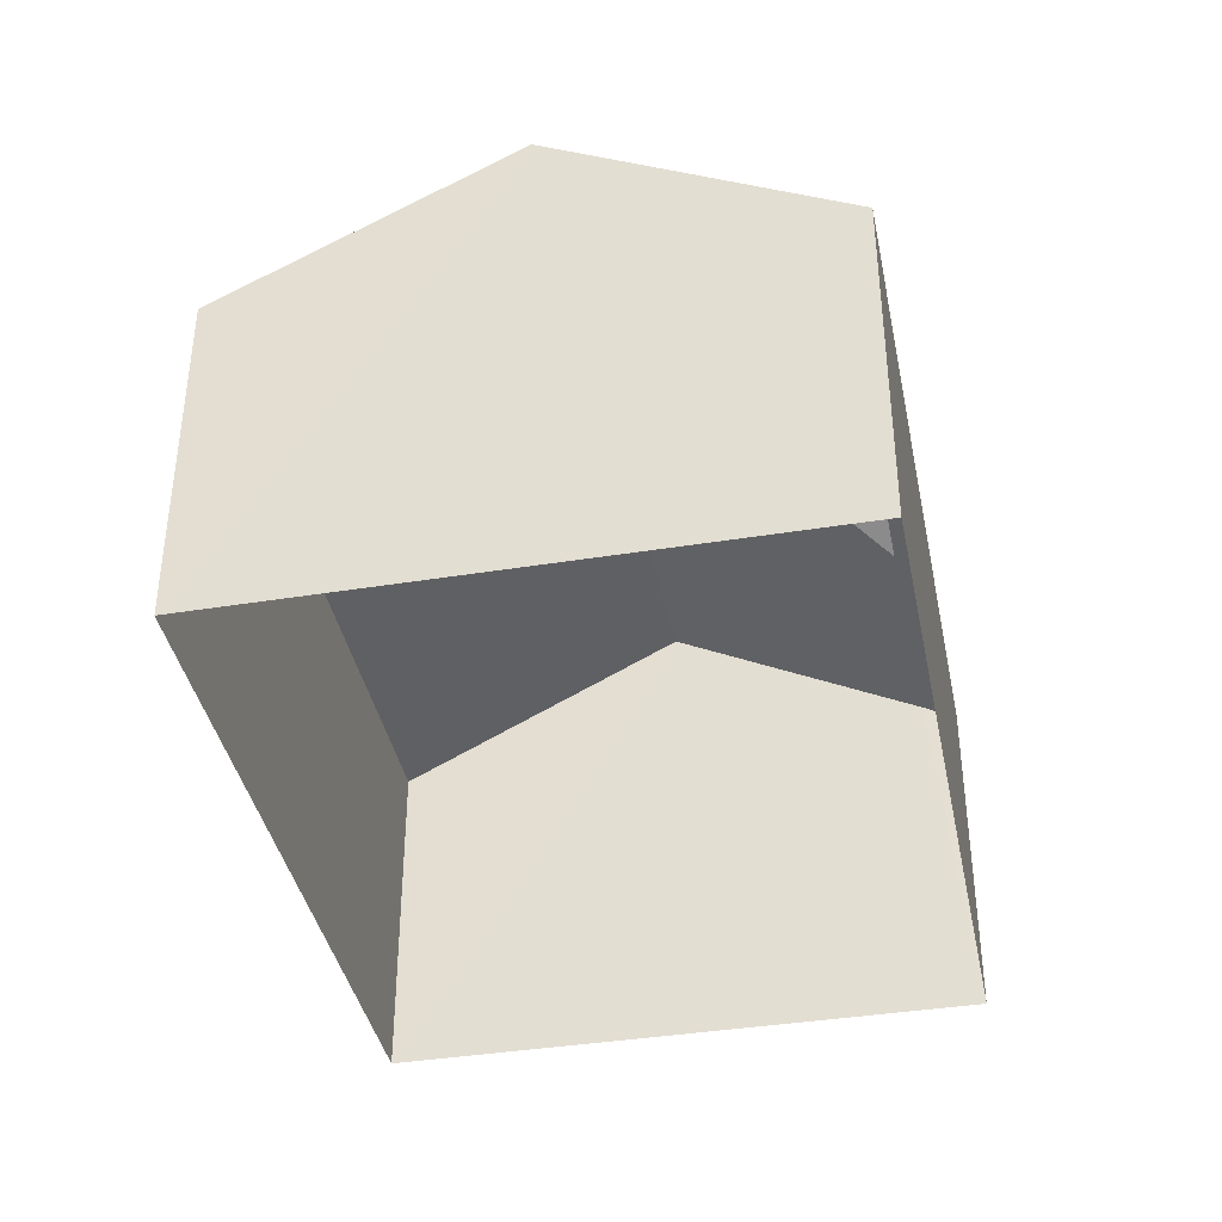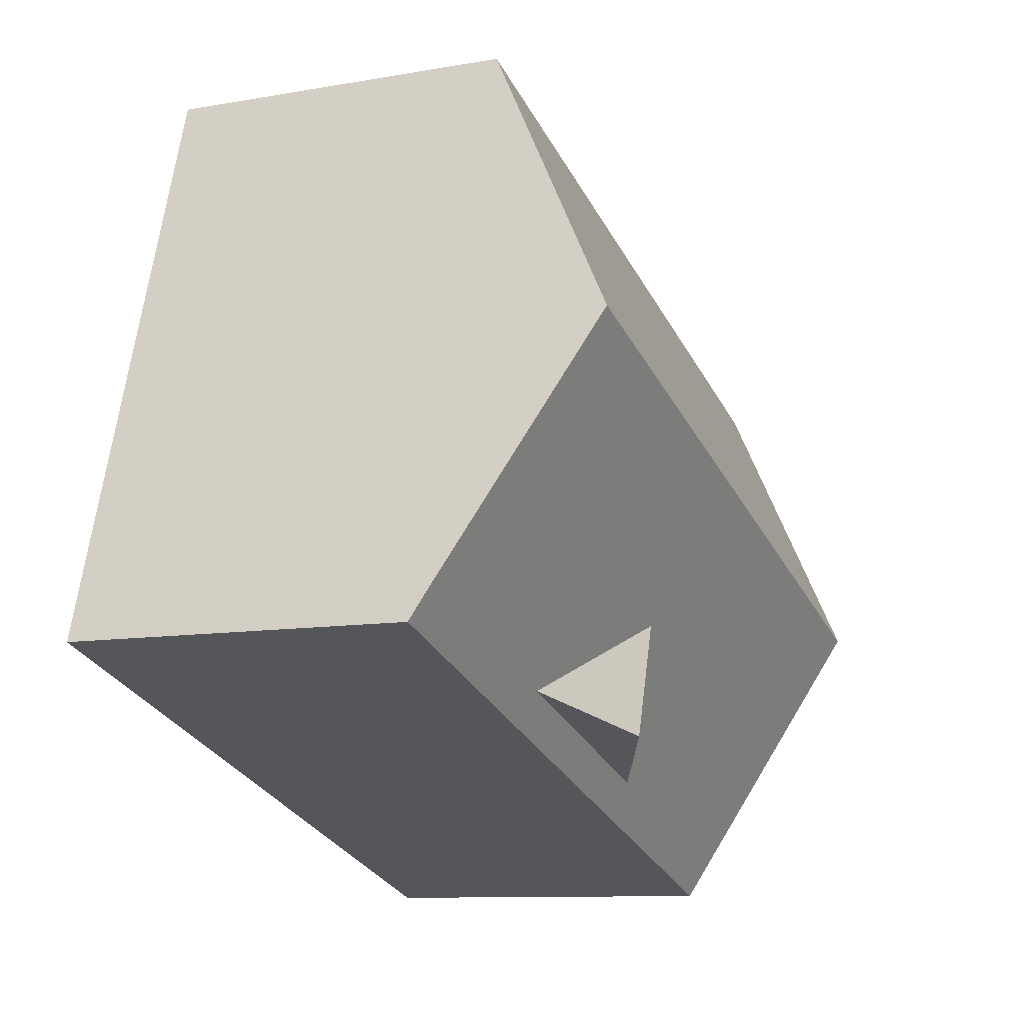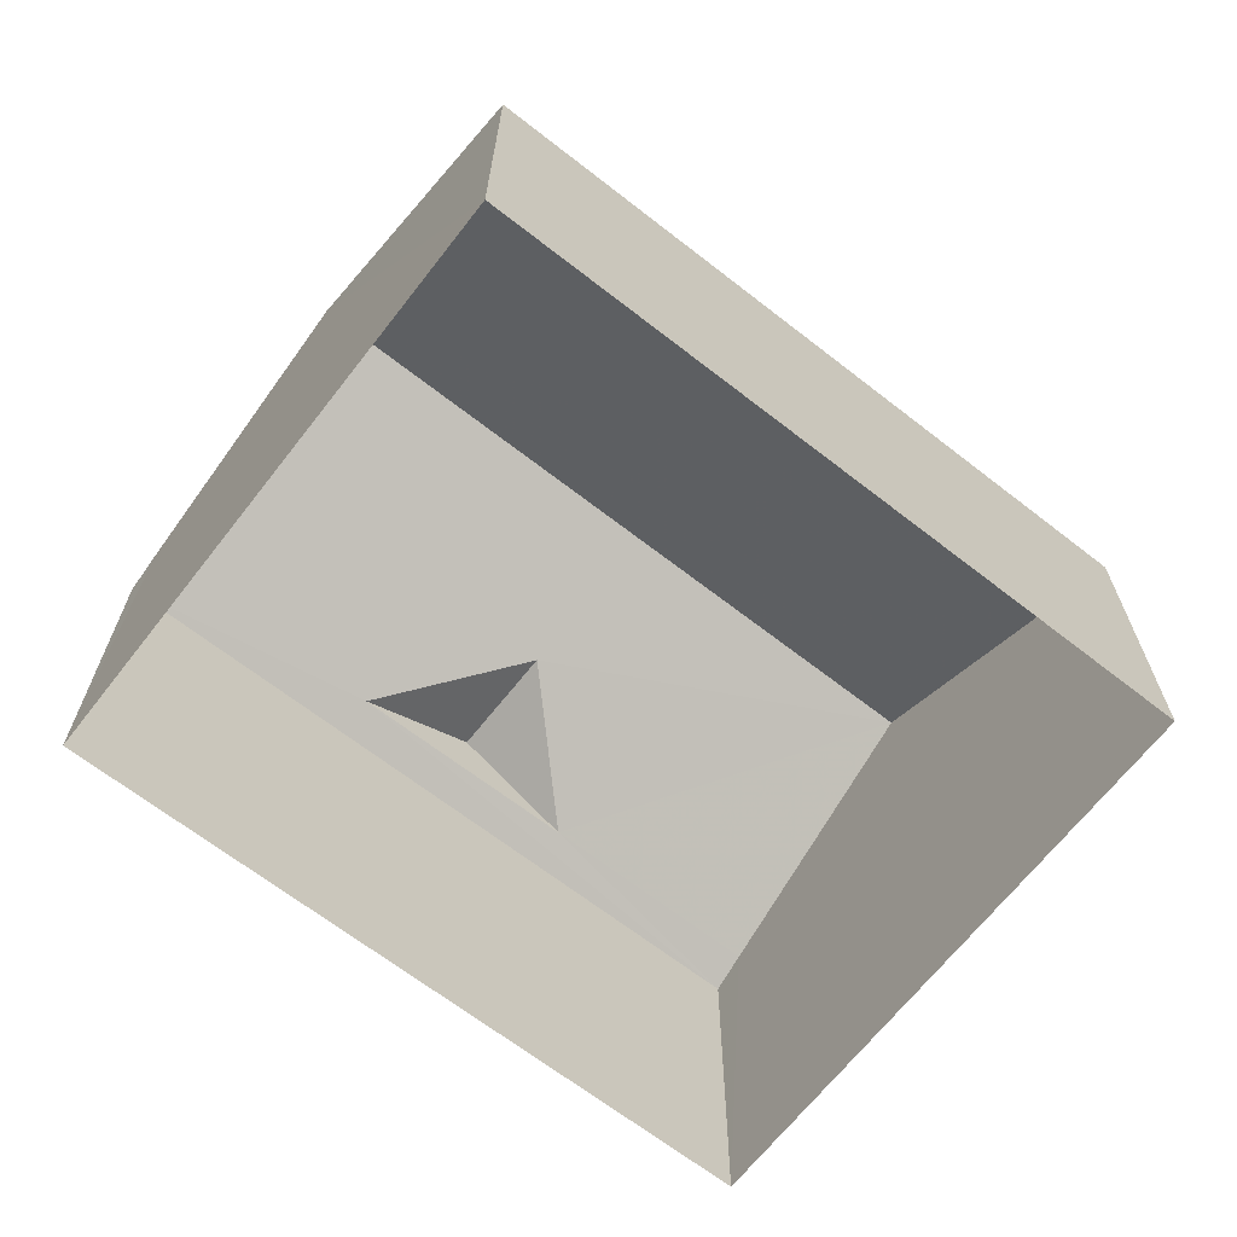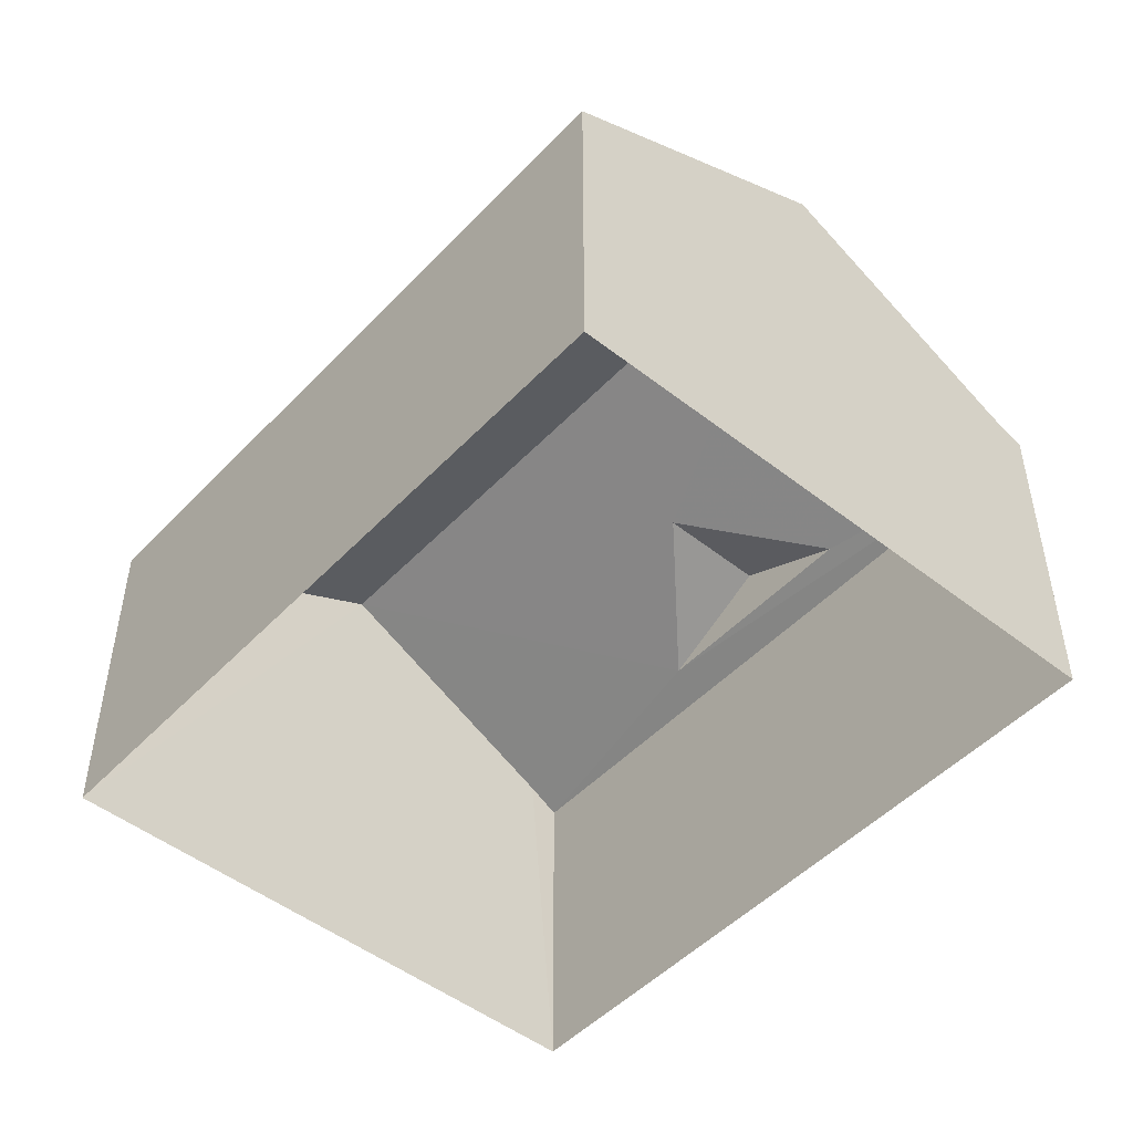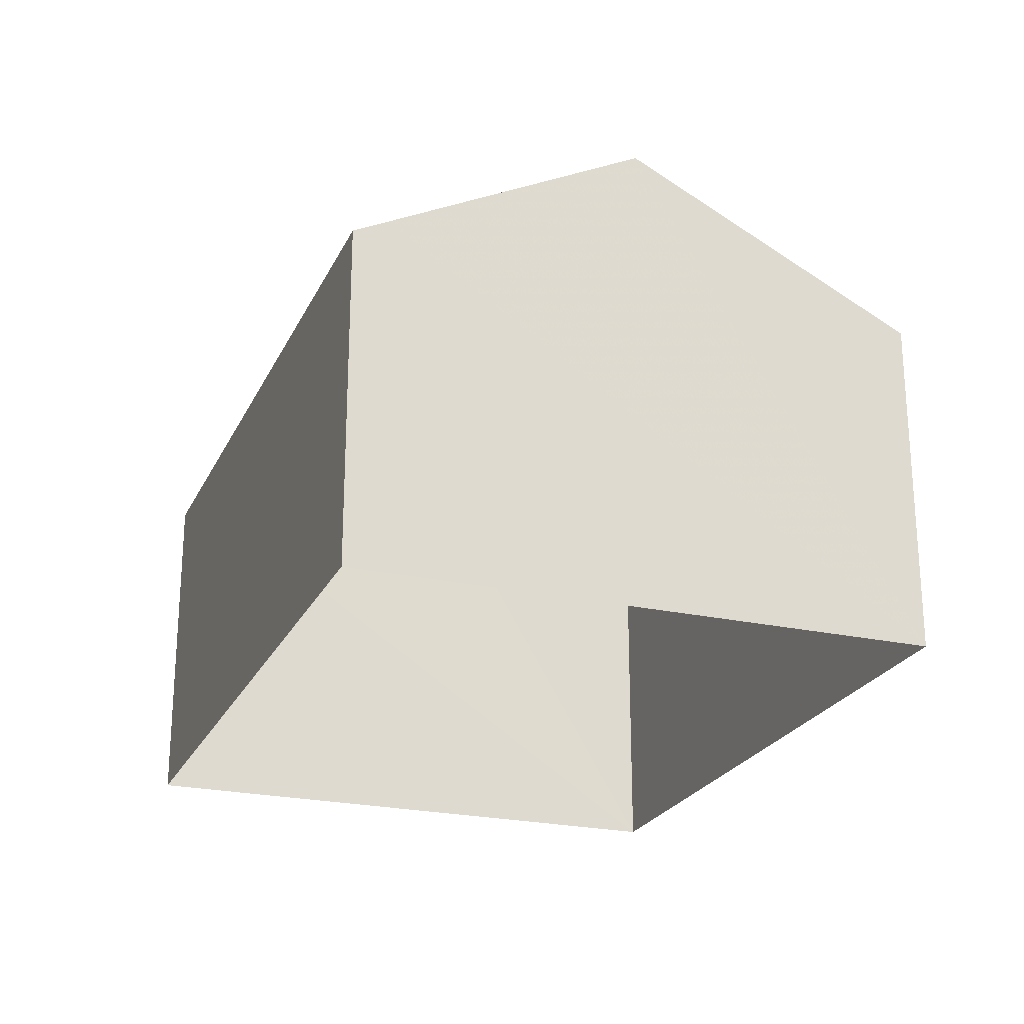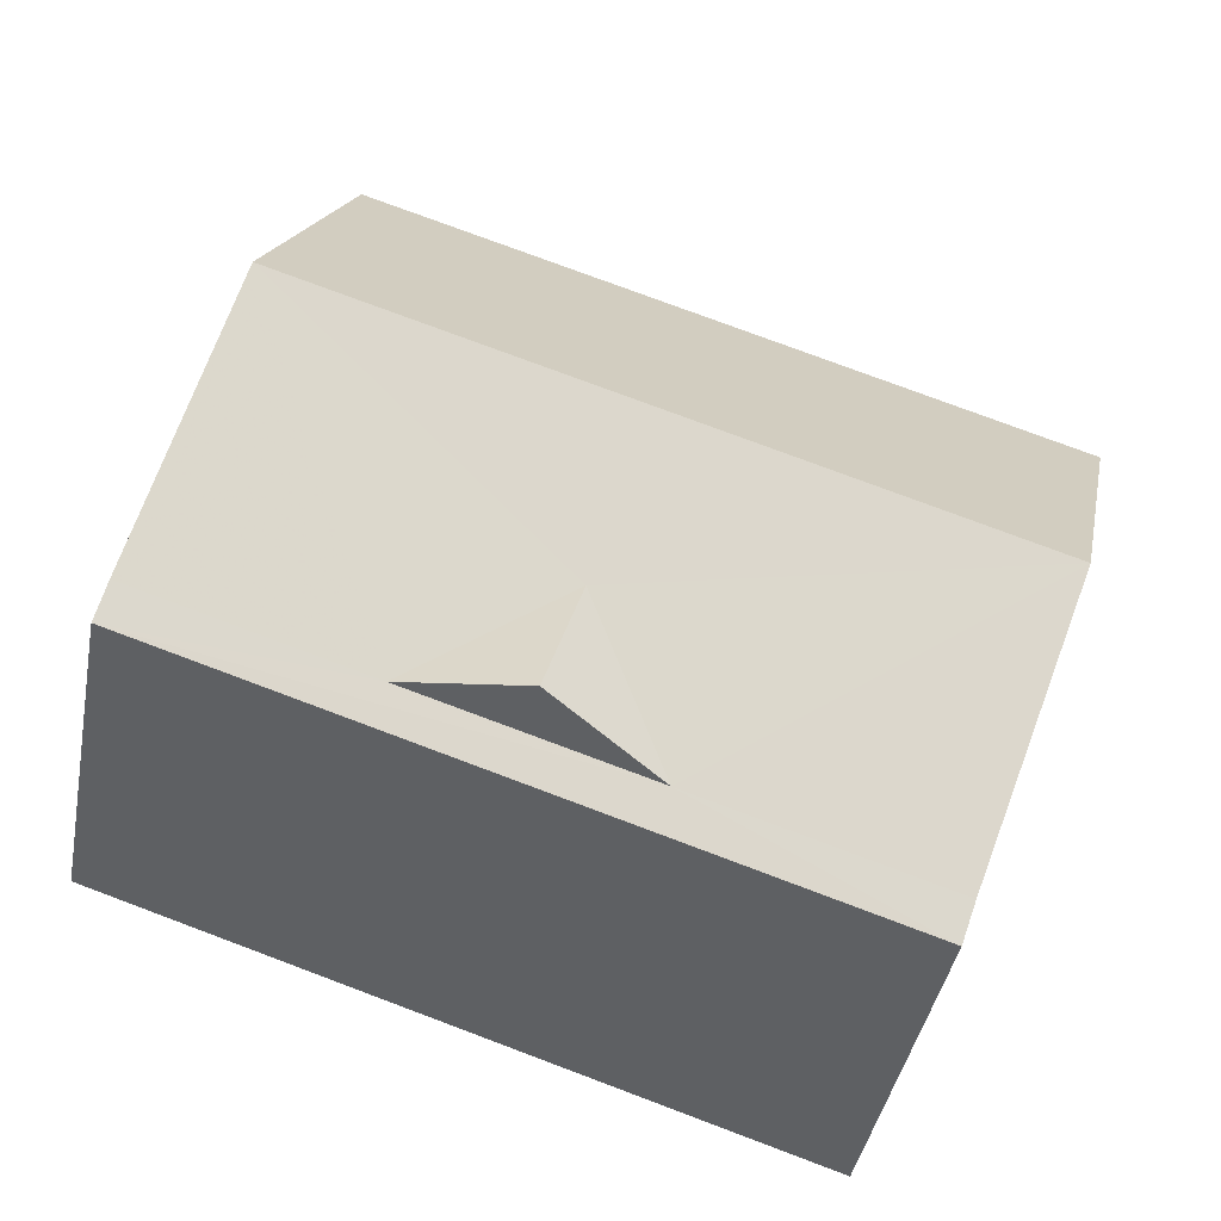
<metadata>
{"format":"obj","ext":"obj","renderer":"f3d","projection":"perspective","resolution":1024,"background":"white","views":[{"elev":-39.3,"azim":-96.3,"up":"+Z"},{"elev":-10.2,"azim":-65.8,"up":"+Y"},{"elev":-66.9,"azim":124.4,"up":"+Z"},{"elev":-48.9,"azim":-148.7,"up":"+Z"},{"elev":-23.6,"azim":52.0,"up":"+Z"},{"elev":-42.1,"azim":-10.6,"up":"+Y"}]}
</metadata>
<code>
v -2.258e+05 -1.273e+05 12.52
v -2.258e+05 -1.273e+05 12.52
v -2.258e+05 -1.273e+05 12.52
v -2.258e+05 -1.273e+05 12.52
v -2.258e+05 -1.273e+05 18.35
v -2.258e+05 -1.273e+05 18.35
v -2.258e+05 -1.273e+05 20.45
v -2.258e+05 -1.273e+05 19.28
v -2.258e+05 -1.273e+05 20.45
v -2.258e+05 -1.273e+05 18.35
v -2.258e+05 -1.273e+05 18.35
v -2.258e+05 -1.273e+05 18.07
v -2.258e+05 -1.273e+05 18.07
v -2.258e+05 -1.273e+05 19.28
v -2.258e+05 -1.273e+05 18.07
v -2.258e+05 -1.273e+05 18.07
f 1 2 3
f 1 4 2
f 5 6 7
f 7 8 9
f 10 11 9
f 8 10 9
f 7 6 8
f 9 12 7
f 9 13 12
f 8 6 14
f 10 15 16
f 16 11 10
f 6 5 15
f 6 15 10
f 10 8 14
f 5 2 4
f 4 15 5
f 7 12 2
f 7 2 5
f 16 1 11
f 1 3 11
f 11 3 9
f 3 13 9
f 12 3 2
f 12 13 3
f 15 4 1
f 16 15 1
f 14 6 10

</code>
